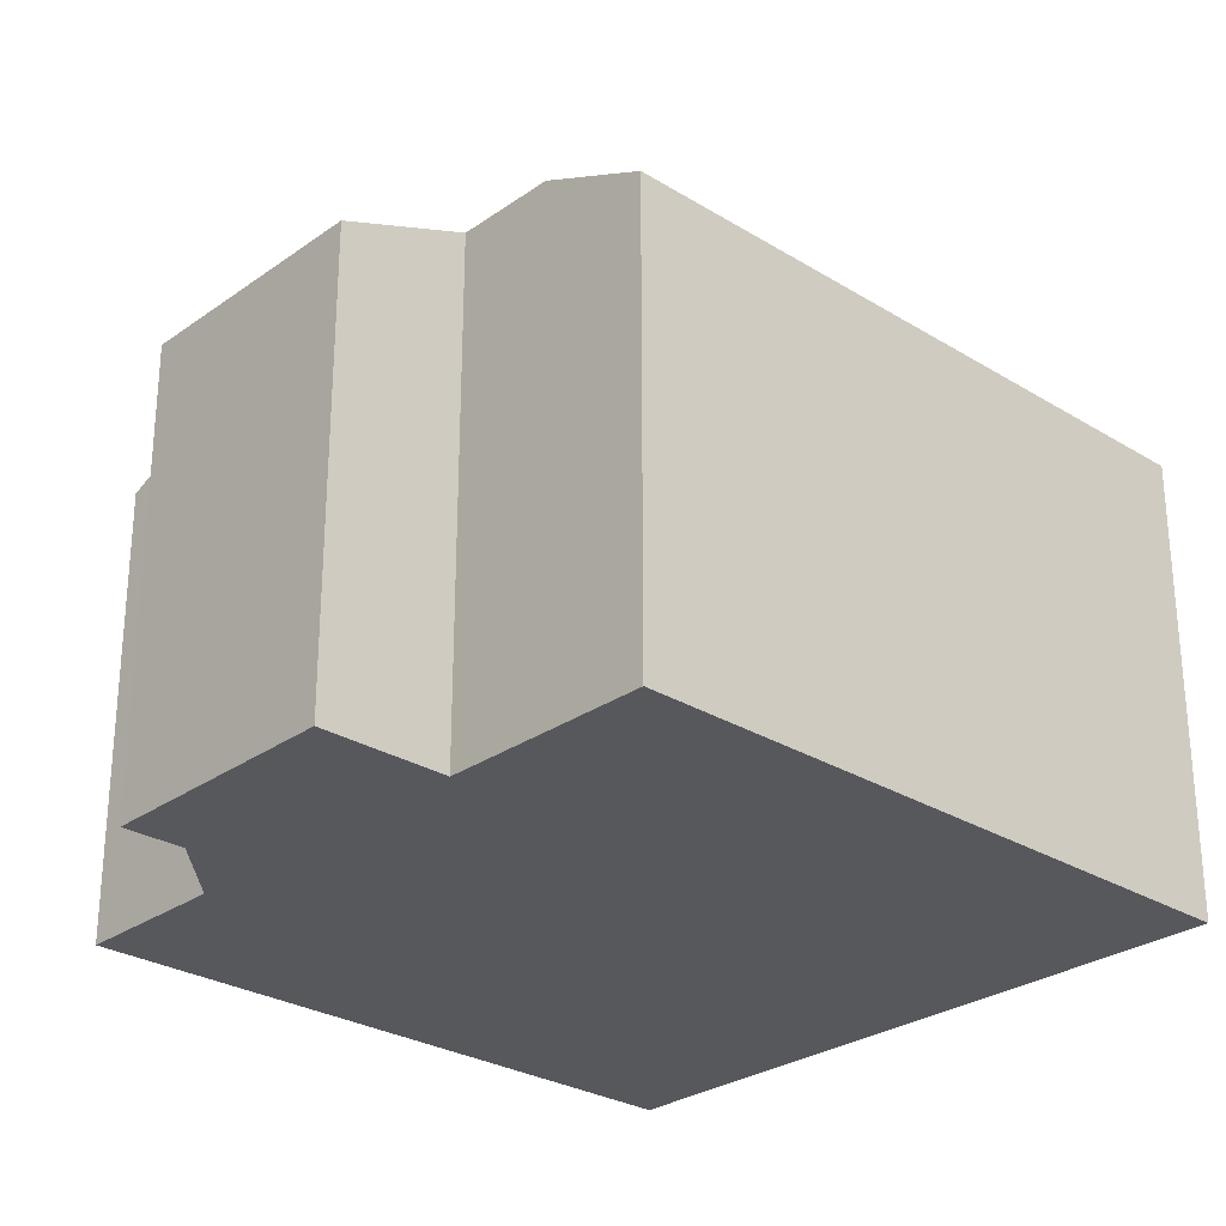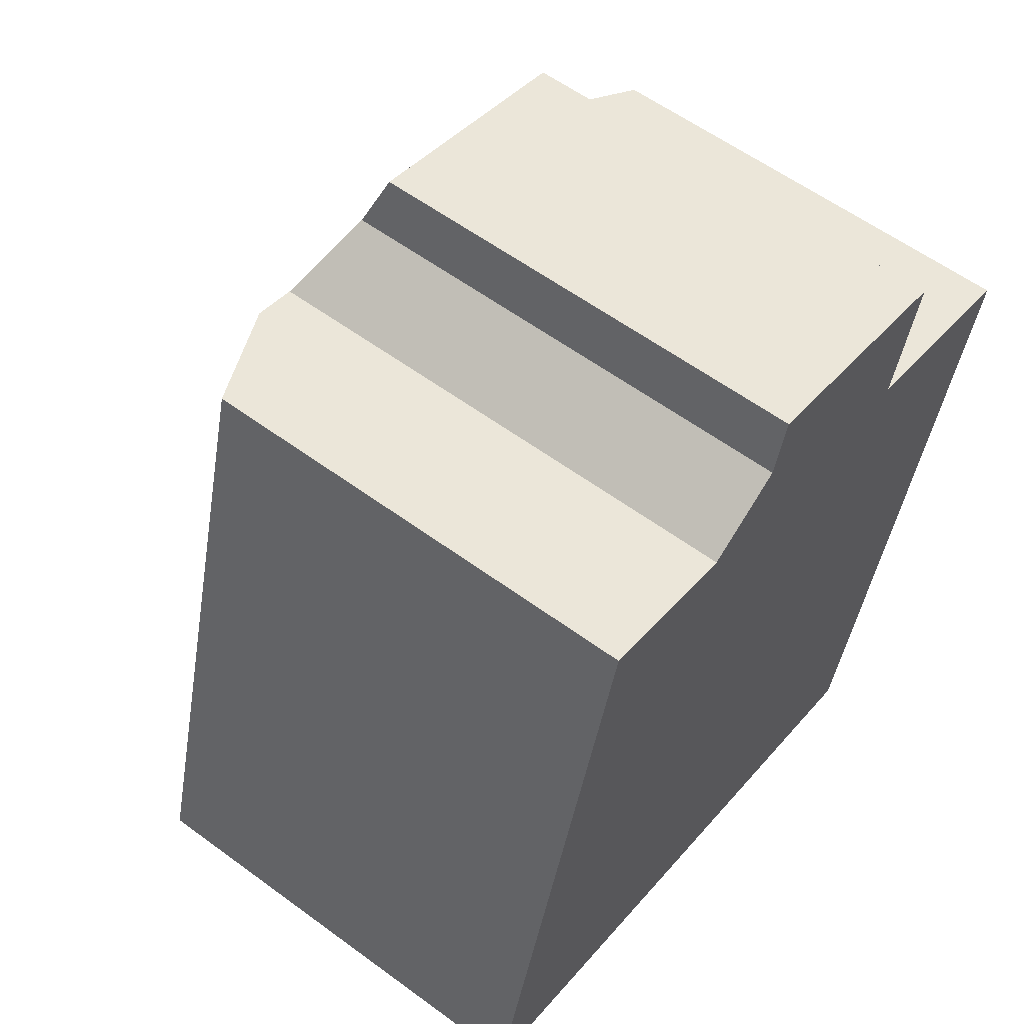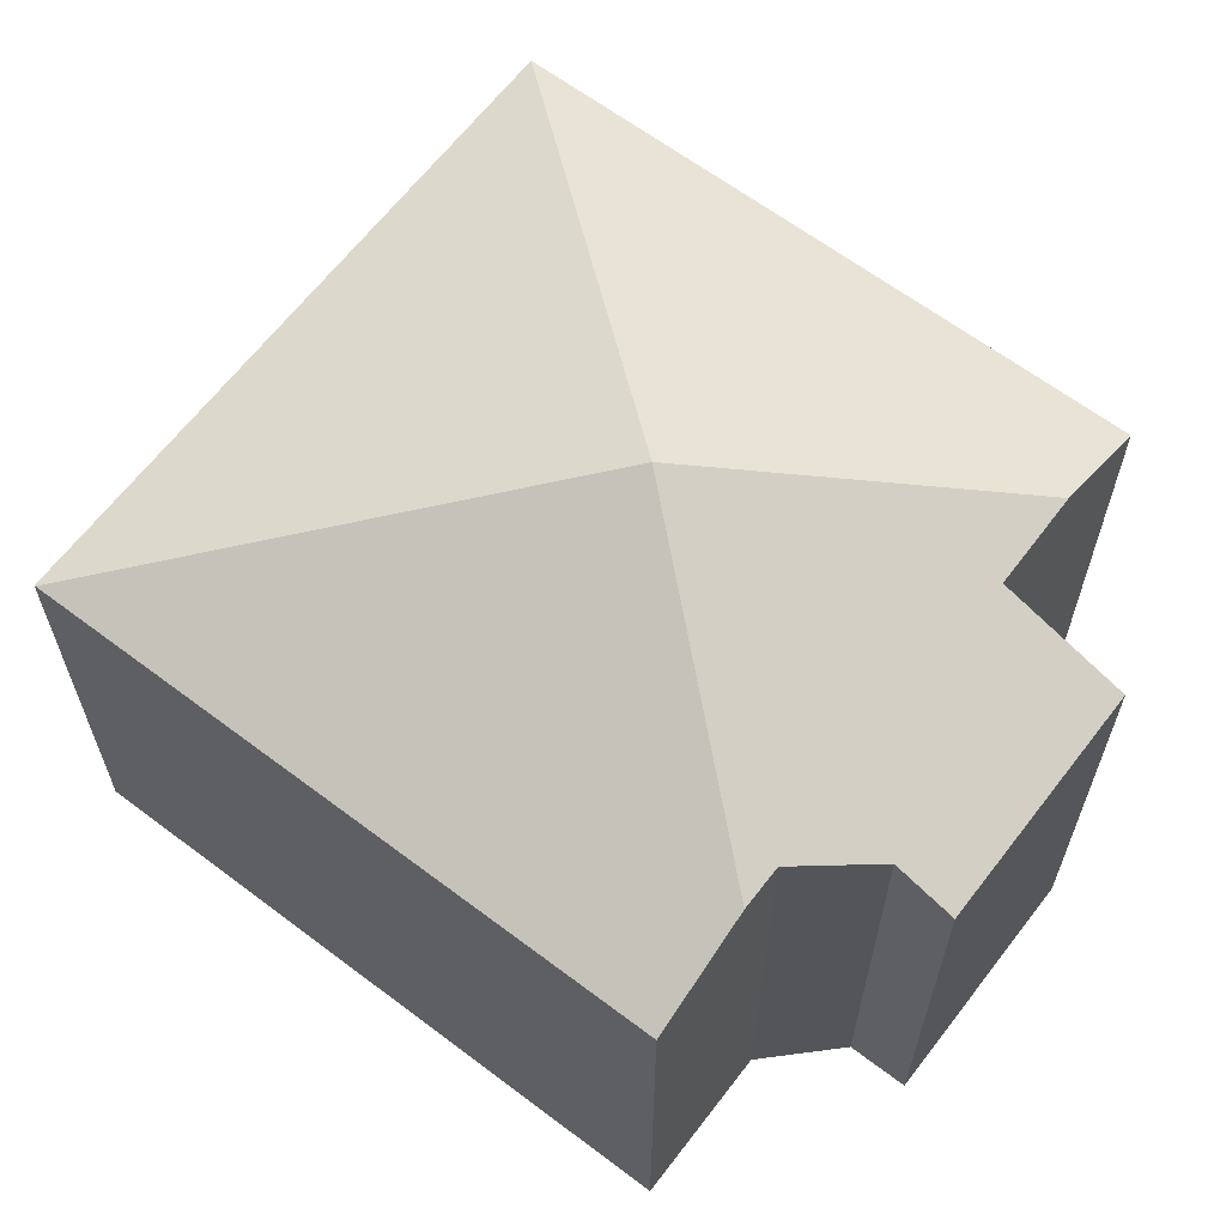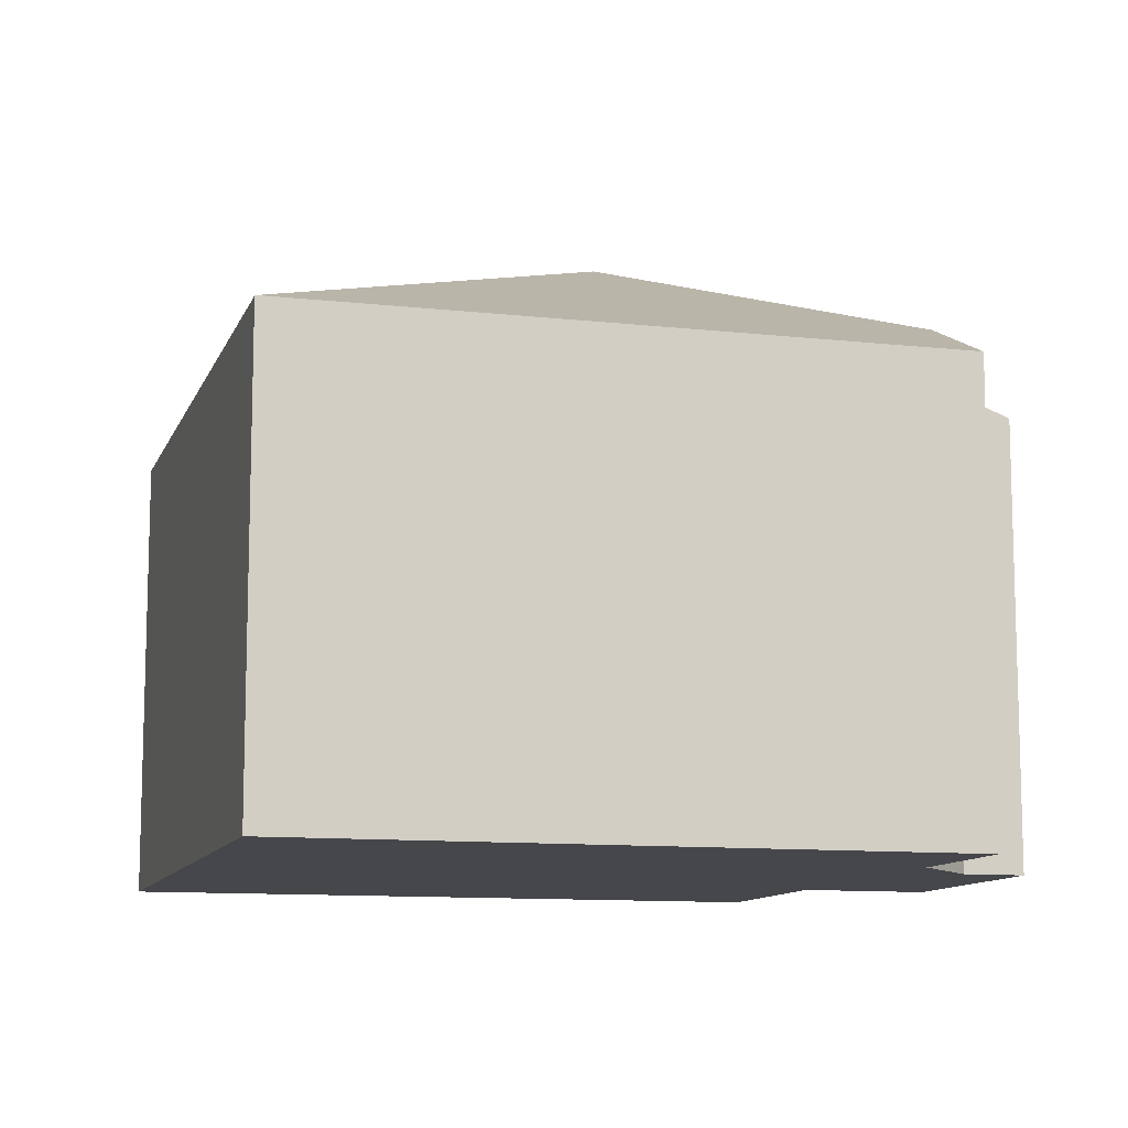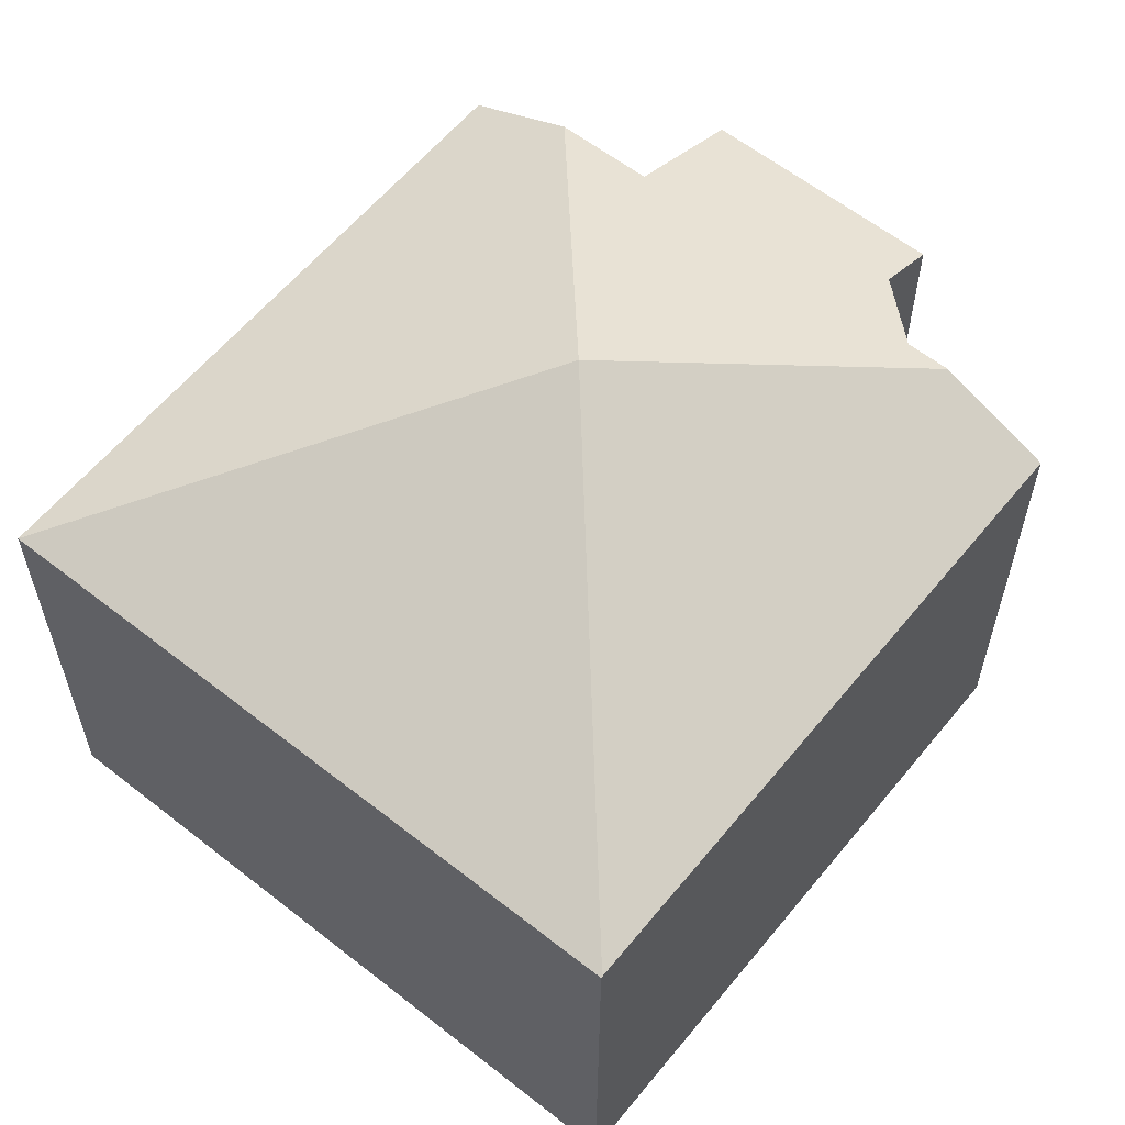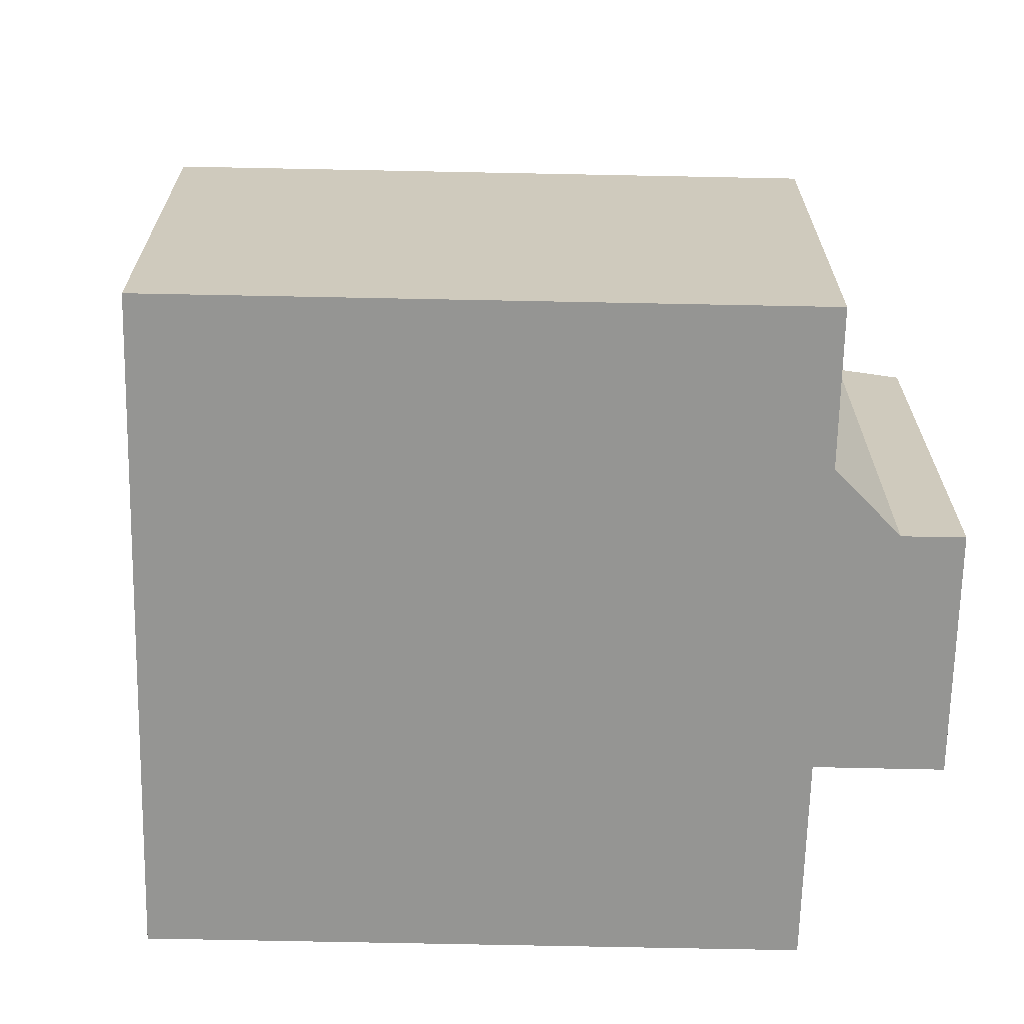
<metadata>
{"format":"obj","ext":"obj","renderer":"f3d","projection":"perspective","resolution":1024,"background":"white","views":[{"elev":-27.9,"azim":62.0,"up":"+Y"},{"elev":58.6,"azim":-52.8,"up":"+Z"},{"elev":63.8,"azim":-37.7,"up":"+Y"},{"elev":-10.8,"azim":-90.6,"up":"+Y"},{"elev":59.6,"azim":-126.0,"up":"+Y"},{"elev":-67.3,"azim":-76.2,"up":"+Y"}]}
</metadata>
<code>
v  7.81 6.593 -2.115
v  6.339 8.854 4.28
v  9.684 6.593 -2.622
v  1.53 6.593 -0.414
v  0.005 6.601 0.02
v  0 6.593 4.037e-16
v  12.19 6.599 6.723
v  10.62 7.334 7.155
v  2.49 6.596 9.326
v  4.095 7.342 8.898
v  9.698 6.59 9.376
v  9.203 7.332 7.543
v  6.168 6.6 10.3
v  4.731 7.341 8.728
v  5.936 6.956 9.425
v  0 0 0
v  2.49 -5.711e-16 9.326
v  0.005 -1.225e-18 0.02
v  5.936 -5.771e-16 9.425
v  6.168 -6.31e-16 10.3
v  4.731 -5.344e-16 8.728
v  4.095 -5.448e-16 8.898
v  9.698 -5.741e-16 9.376
v  9.203 -4.619e-16 7.543
v  12.19 -4.117e-16 6.723
v  10.62 -4.381e-16 7.155
v  9.684 1.606e-16 -2.622
v  1.53 2.535e-17 -0.414
v  7.81 1.295e-16 -2.115
g defaultobject
f 1 2 3
f 2 1 4
f 2 4 5
f 5 4 6
f 2 7 3
f 7 2 8
f 9 2 5
f 2 9 10
f 11 12 13
f 14 2 10
f 2 14 15
f 2 15 12
f 2 12 8
f 12 15 13
f 6 9 5
f 9 6 16
f 9 16 17
f 17 16 18
f 19 13 15
f 13 19 20
f 9 14 10
f 14 9 21
f 21 9 17
f 21 17 22
f 20 11 13
f 11 20 23
f 24 8 12
f 8 24 7
f 7 24 25
f 25 24 26
f 21 15 14
f 15 21 19
f 11 24 12
f 24 11 23
f 25 3 7
f 3 25 27
f 4 16 6
f 16 4 1
f 16 1 28
f 28 1 29
f 29 1 3
f 29 3 27
f 20 24 23
f 24 20 19
f 26 27 25
f 27 26 29
f 29 26 24
f 29 24 28
f 28 24 19
f 28 19 21
f 28 21 22
f 28 22 17
f 28 17 16
f 16 17 18

</code>
